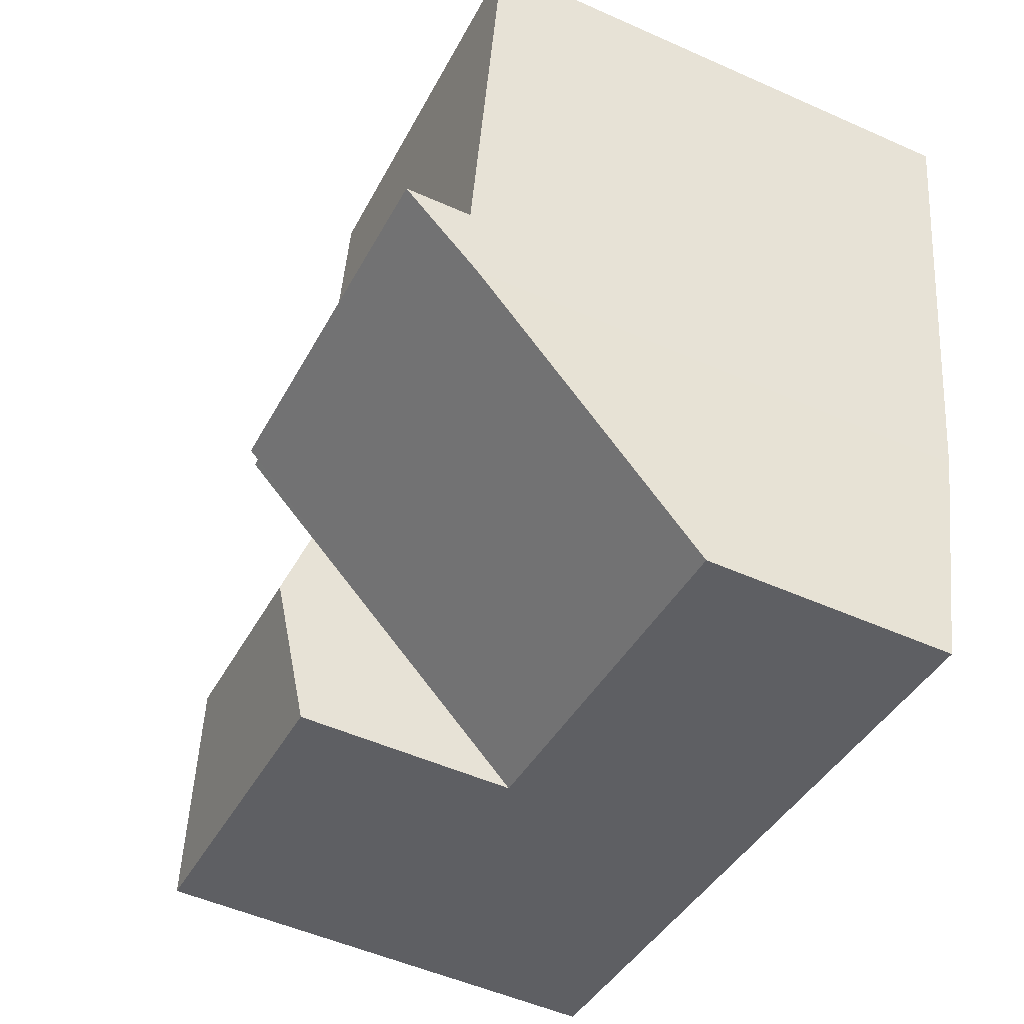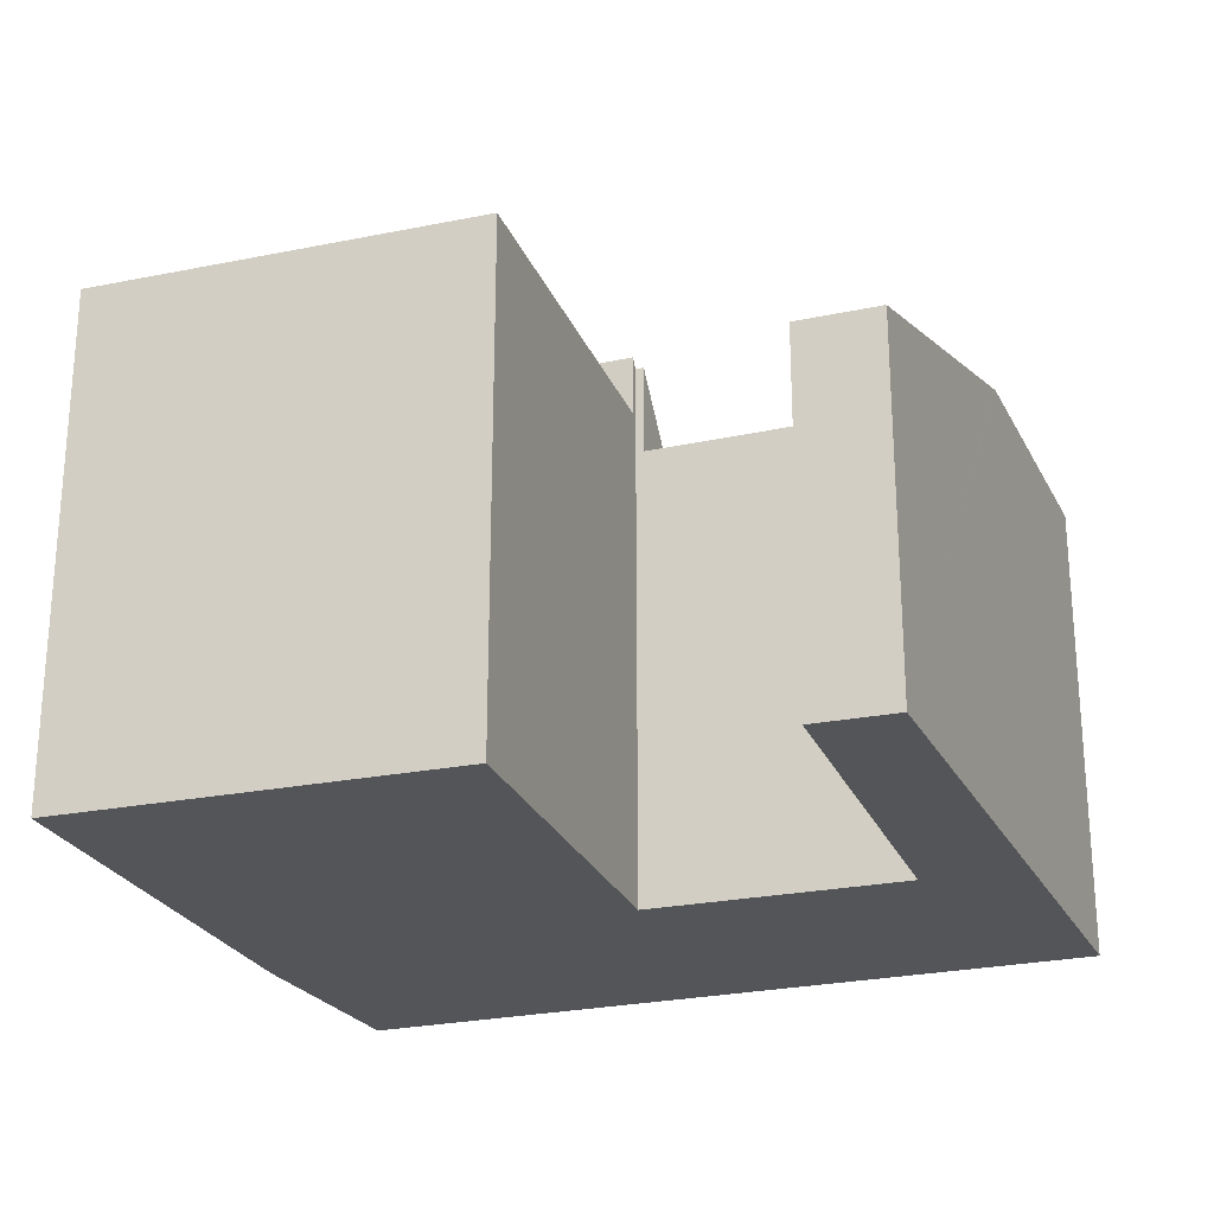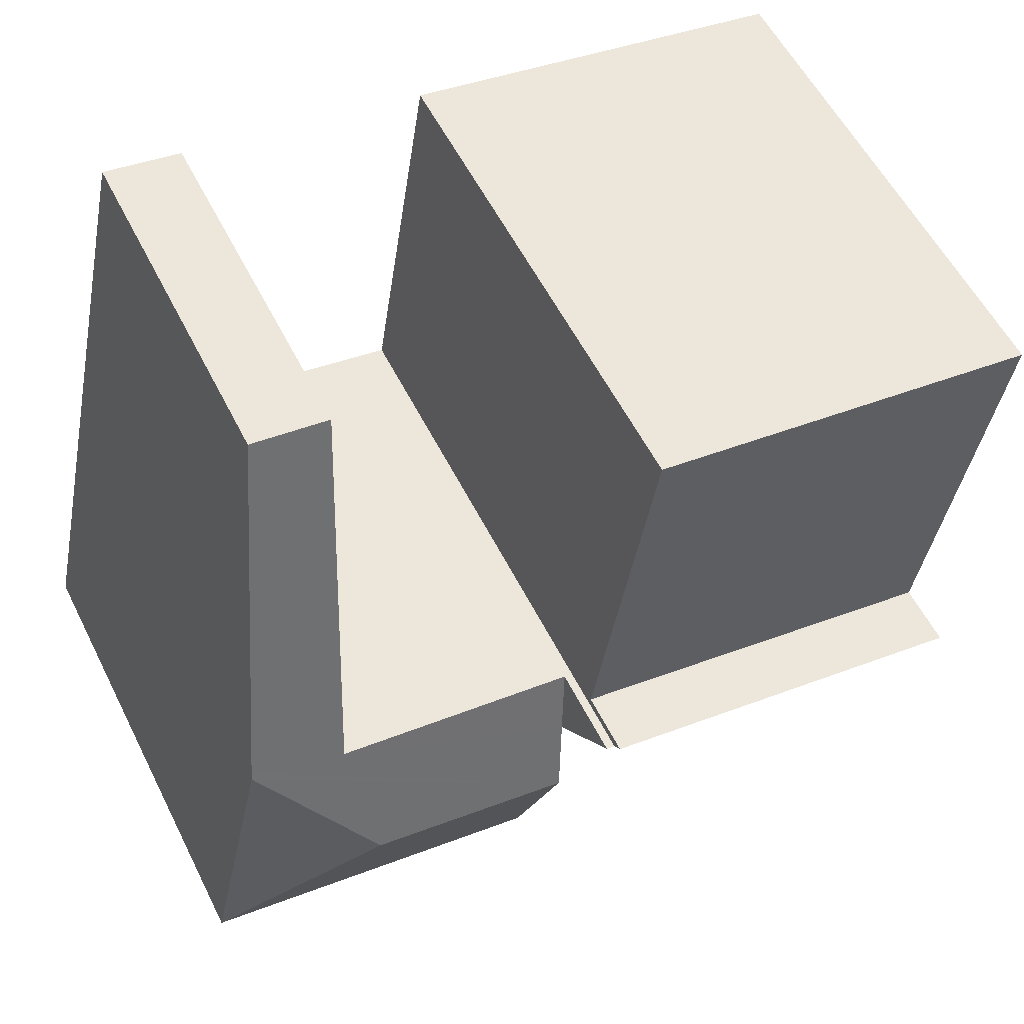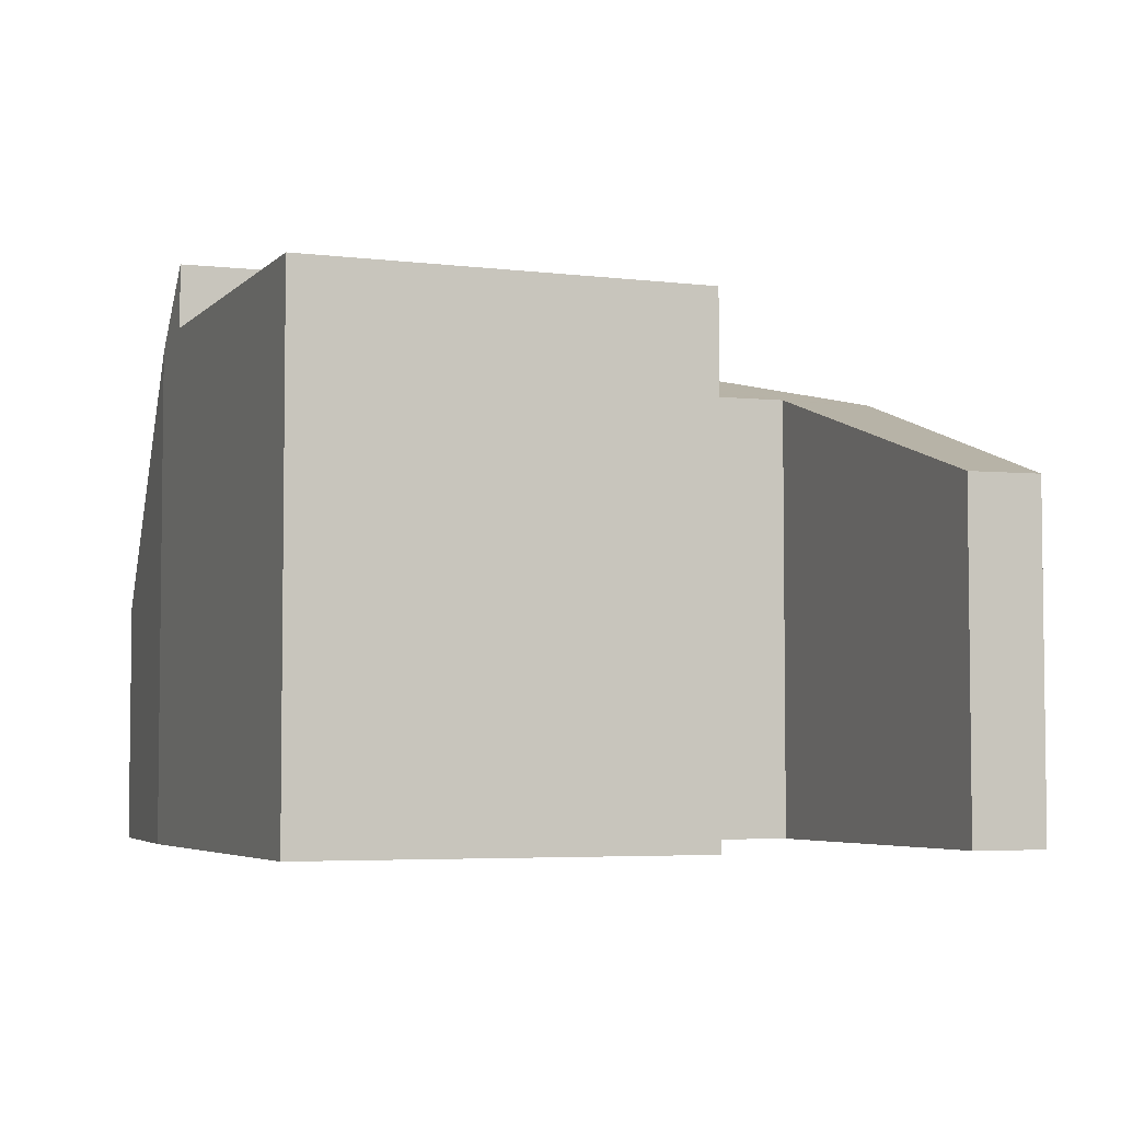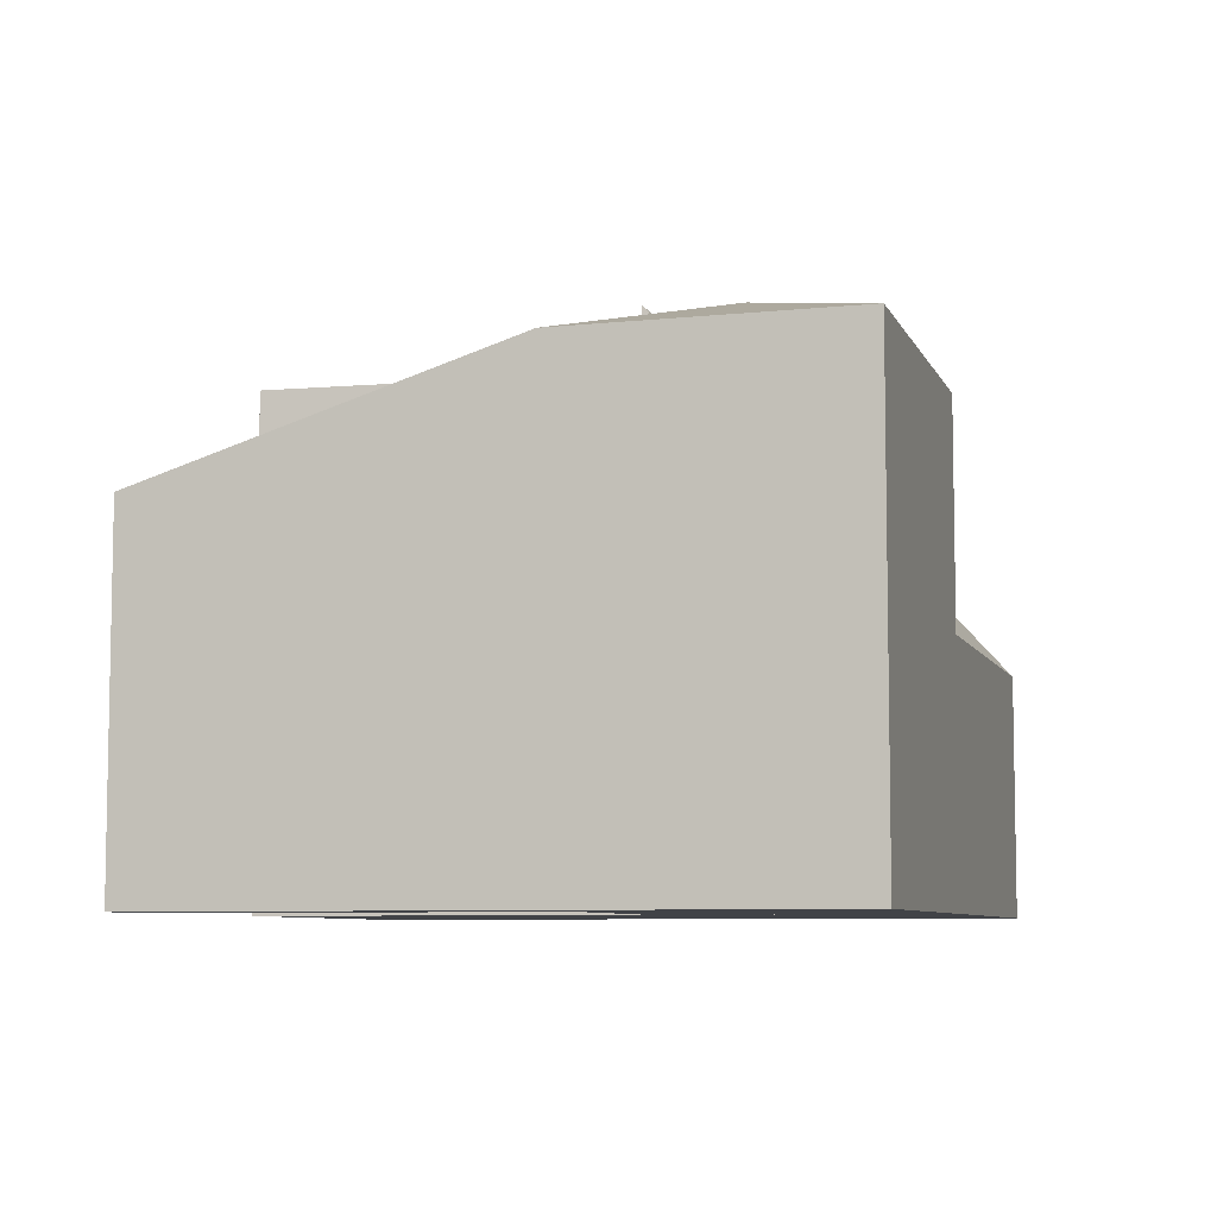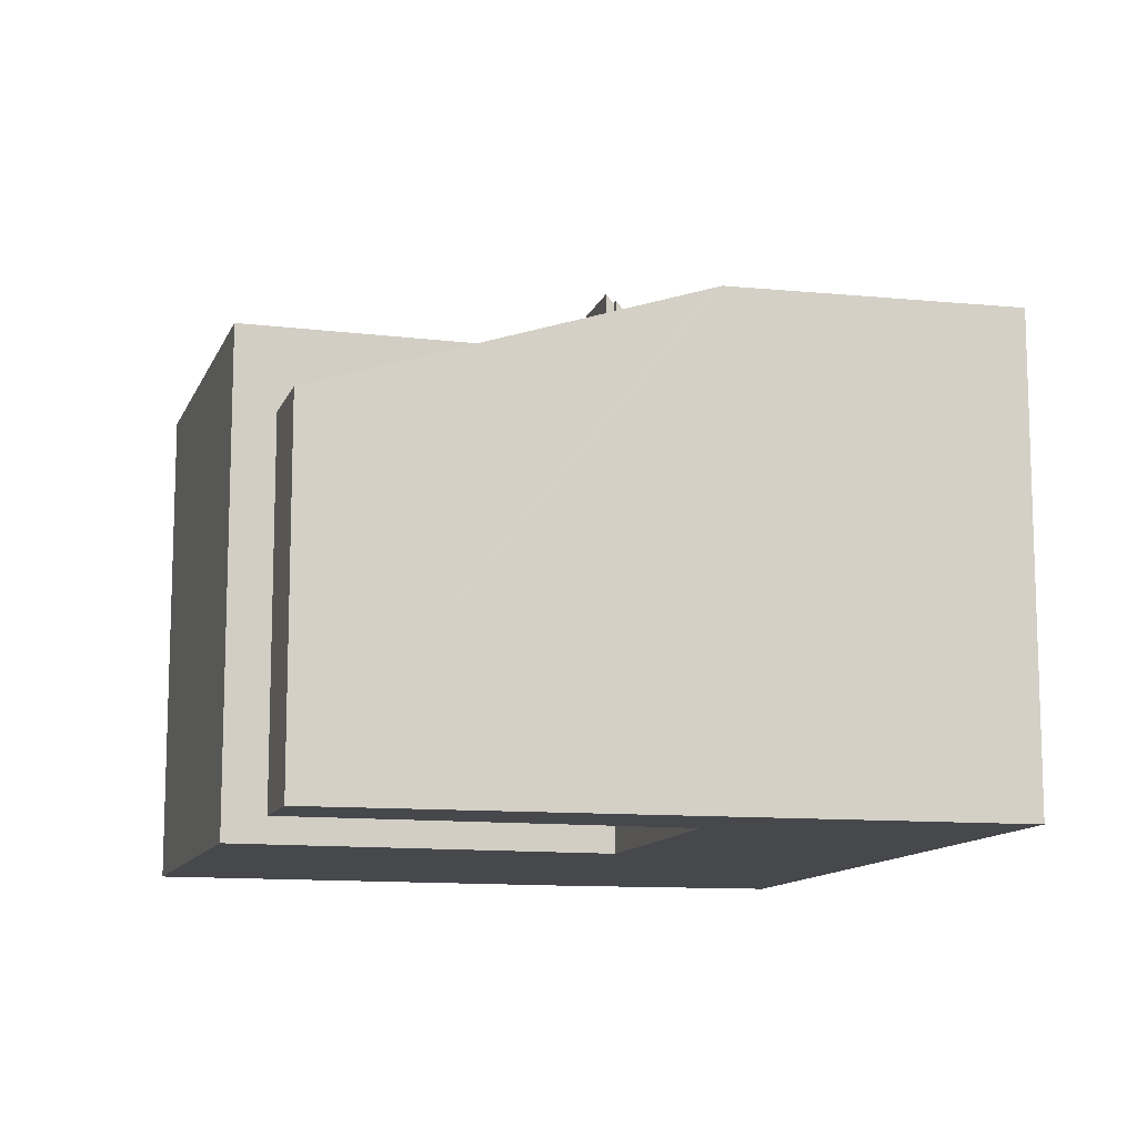
<metadata>
{"format":"obj","ext":"obj","renderer":"f3d","projection":"perspective","resolution":1024,"background":"white","views":[{"elev":-51.6,"azim":-115.8,"up":"+Z"},{"elev":-24.5,"azim":9.3,"up":"+Y"},{"elev":56.6,"azim":153.5,"up":"+Z"},{"elev":-4.6,"azim":-30.9,"up":"+Y"},{"elev":-7.1,"azim":94.6,"up":"+Y"},{"elev":-11.6,"azim":64.4,"up":"+Y"}]}
</metadata>
<code>
v  9.578 4.64 1.518
v  9.358 6.133 -3.459
v  8.532 4.629 1.352
v  10.63 6.133 -3.21
v  9.389 6.19 -3.641
v  6.303 6.436 -5.058
v  6.489 6.743 -6.036
v  10.65 6.164 -3.307
v  9.22 6.743 -5.502
v  6.139 6.166 -4.2
v  11.47 6.164 -6.976
v  6.841 6.164 -7.882
v  6.841 4.826e-16 -7.882
v  6.139 2.572e-16 -4.2
v  6.489 3.696e-16 -6.036
v  6.303 3.097e-16 -5.058
v  9.389 2.229e-16 -3.641
v  8.532 -8.279e-17 1.352
v  9.358 2.118e-16 -3.459
v  9.578 -9.295e-17 1.518
v  10.63 1.966e-16 -3.21
v  11.47 4.272e-16 -6.976
v  10.65 2.025e-16 -3.307
v  0.842 6.679 -5.125
v  5.388 6.679 -0.257
v  6.009 6.679 -4.114
v  5.214 6.679 0.827
v  5.183 6.679 0.822
v  0 6.679 4.09e-16
v  0 0 0
v  5.214 -5.064e-17 0.827
v  5.183 -5.033e-17 0.822
v  6.009 2.519e-16 -4.114
v  5.388 1.574e-17 -0.257
v  0.842 3.138e-16 -5.125
v  0.991 6.508 -6.03
v  6.841 3.27 -7.882
v  1.693 3.27 -8.889
v  0.842 7.518 -5.125
v  6.489 5.339 -6.036
v  6.026 7.401 -4.219
v  6.009 7.518 -4.114
v  6.139 7.398 -4.2
v  6.026 2.583e-16 -4.219
v  1.693 5.443e-16 -8.889
v  0.991 3.692e-16 -6.03
g defaultobject
f 1 2 3
f 2 1 4
f 2 4 5
f 5 4 6
f 6 4 7
f 7 4 8
f 7 8 9
f 6 10 5
f 9 8 11
f 7 11 12
f 11 7 9
f 13 7 12
f 7 13 6
f 6 13 10
f 10 13 14
f 14 13 15
f 14 15 16
f 17 2 5
f 2 17 3
f 3 17 18
f 18 17 19
f 10 17 5
f 17 10 14
f 3 20 1
f 20 3 18
f 20 4 1
f 4 20 8
f 8 20 11
f 11 20 21
f 11 21 22
f 22 21 23
f 22 12 11
f 12 22 13
f 18 21 20
f 21 18 19
f 21 19 23
f 23 19 22
f 22 19 17
f 22 17 14
f 22 14 16
f 22 16 13
f 13 16 15
f 24 25 26
f 25 24 27
f 27 24 28
f 28 24 29
f 30 28 29
f 28 30 27
f 27 30 31
f 31 30 32
f 31 25 27
f 25 31 26
f 26 31 33
f 33 31 34
f 33 24 26
f 24 33 35
f 35 29 24
f 29 35 30
f 35 32 30
f 32 35 33
f 32 33 34
f 32 34 31
f 36 37 38
f 37 36 39
f 37 39 40
f 40 39 41
f 41 39 42
f 40 41 6
f 43 6 41
f 33 41 42
f 41 33 44
f 14 6 43
f 6 14 40
f 40 14 37
f 37 14 16
f 37 16 13
f 13 16 15
f 44 43 41
f 43 44 14
f 35 42 39
f 42 35 33
f 13 38 37
f 38 13 45
f 38 46 36
f 46 38 45
f 36 35 39
f 35 36 46
f 35 44 33
f 44 35 16
f 16 35 15
f 15 35 13
f 13 35 45
f 45 35 46
f 16 14 44

</code>
